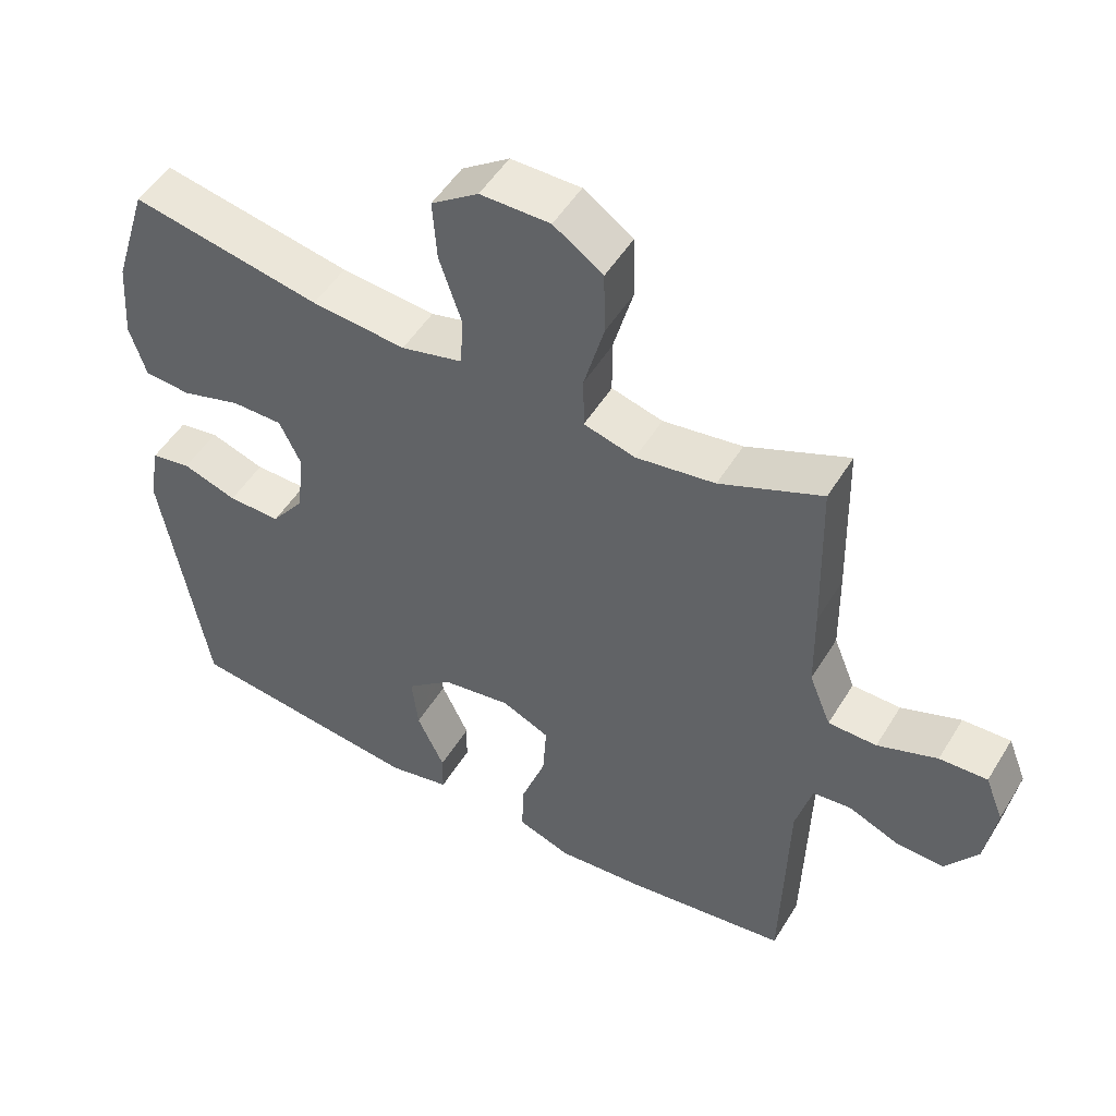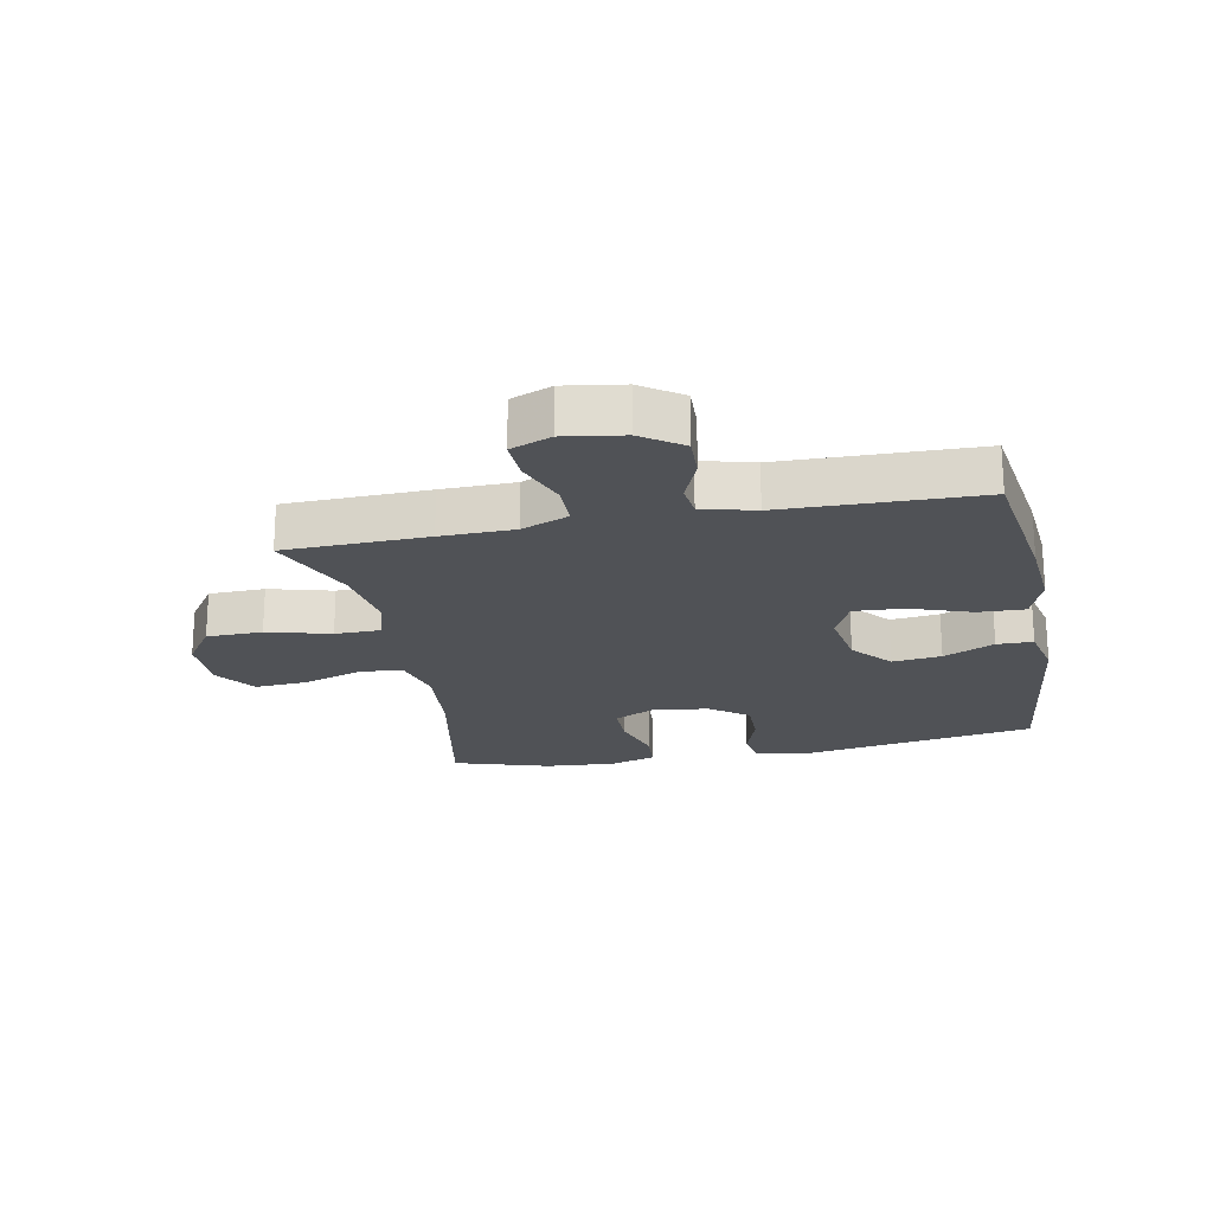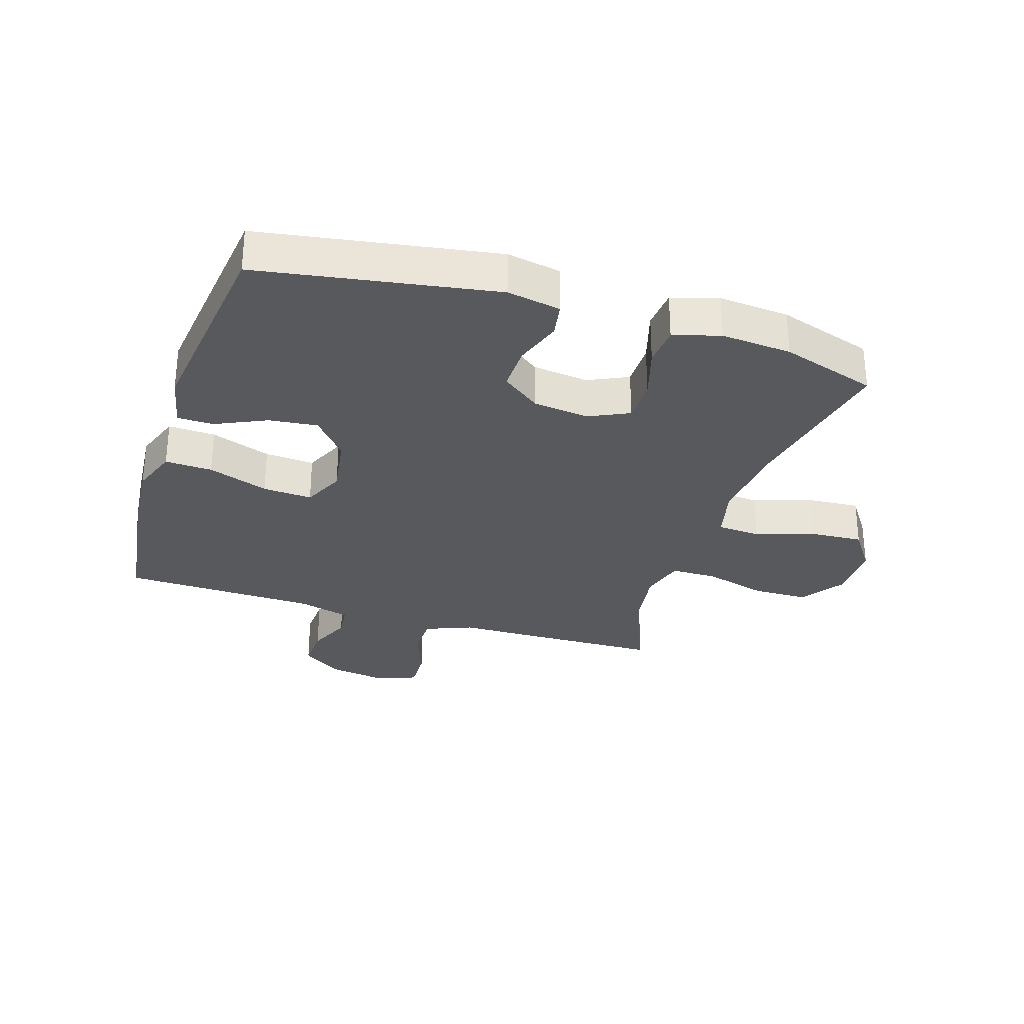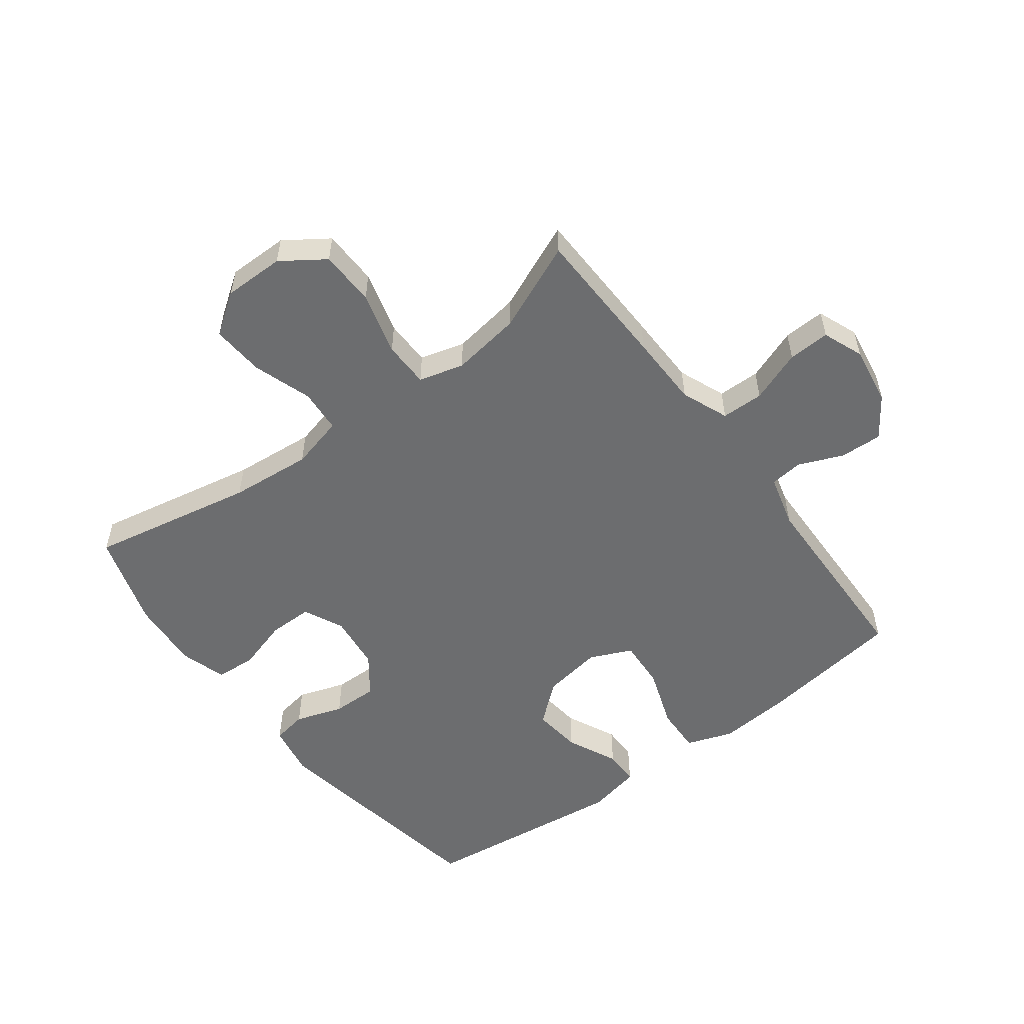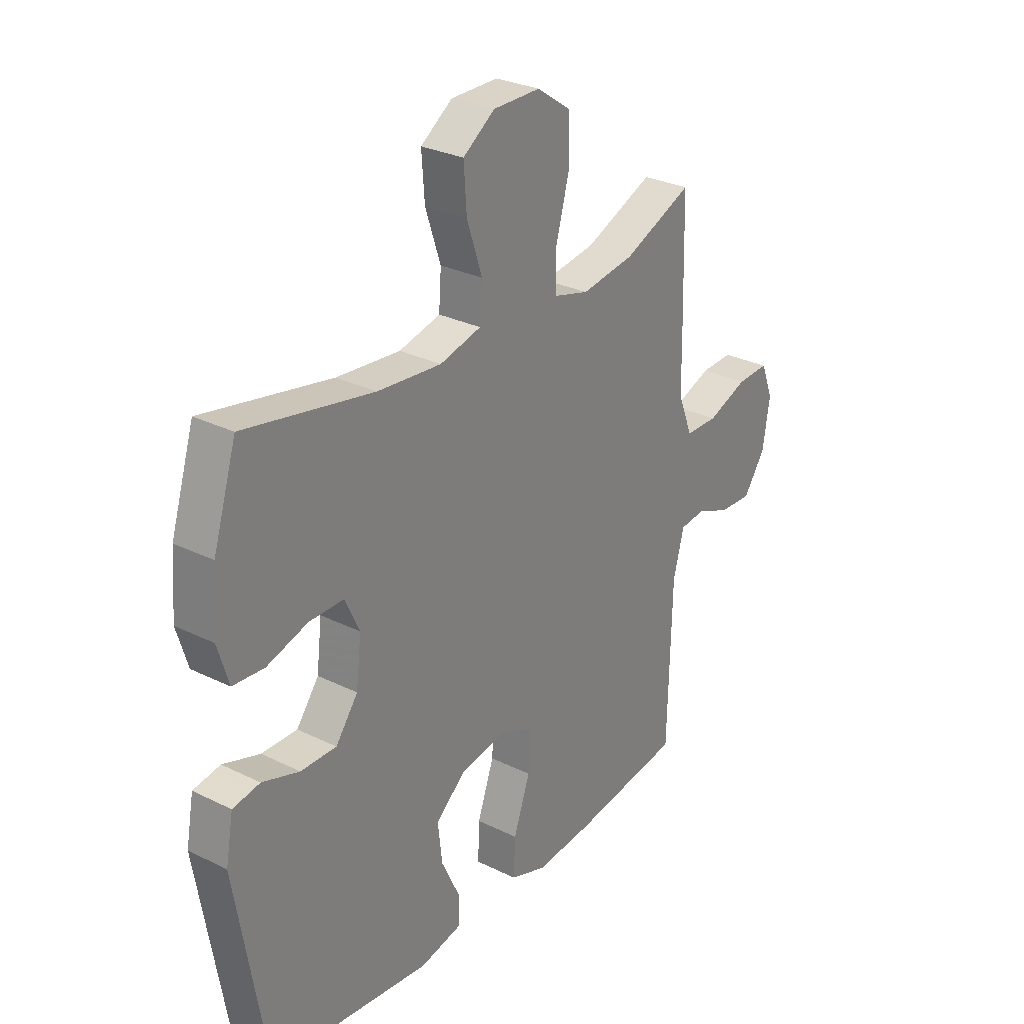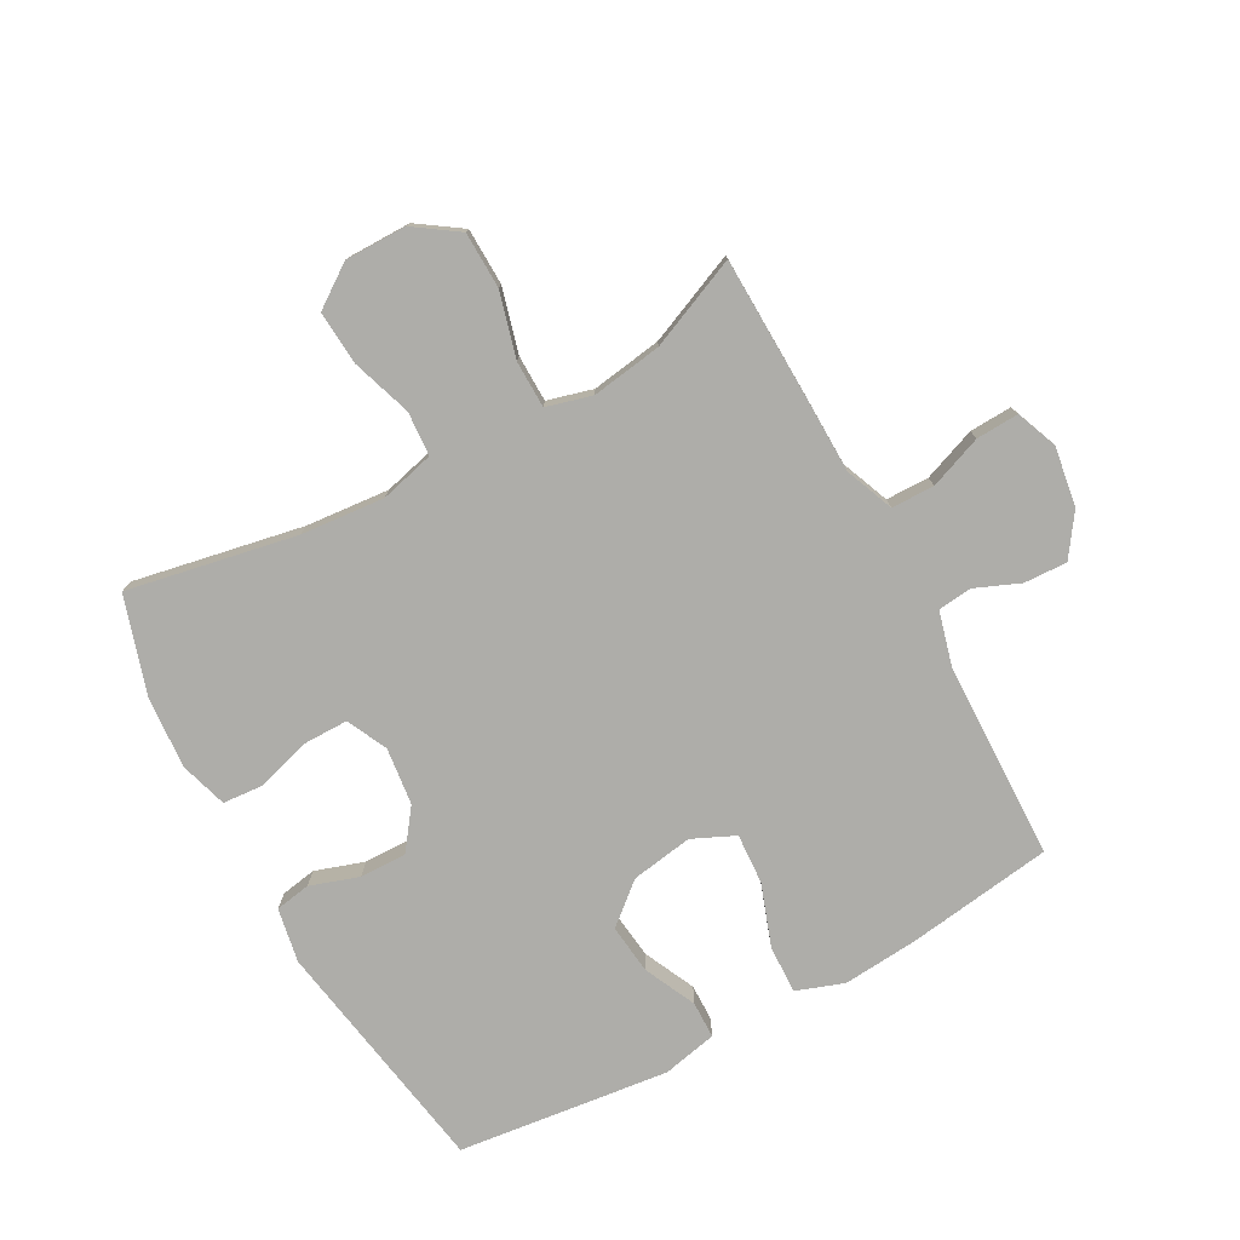
<metadata>
{"format":"obj","ext":"obj","renderer":"f3d","projection":"perspective","resolution":1024,"background":"white","views":[{"elev":50.7,"azim":30.5,"up":"+Z"},{"elev":-21.1,"azim":101.2,"up":"+Y"},{"elev":-29.8,"azim":-107.8,"up":"+Y"},{"elev":-53.9,"azim":36.9,"up":"+Y"},{"elev":28.8,"azim":-53.6,"up":"+Z"},{"elev":-77.1,"azim":28.7,"up":"+Y"}]}
</metadata>
<code>
v 0.5 0.07 -0.5
v 0.266 0.07 -0.533
v 0.145 0.07 -0.543
v 0.069 0.07 -0.516
v 0.072 0.07 -0.439
v 0.107 0.07 -0.34
v 0.112 0.07 -0.259
v 0.044 0.07 -0.228
v -0.055 0.07 -0.244
v -0.12 0.07 -0.299
v -0.111 0.07 -0.379
v -0.072 0.07 -0.462
v -0.073 0.07 -0.521
v -0.161 0.07 -0.54
v -0.5 0.07 -0.5
v -0.564 0.07 -0.116
v -0.548 0.07 -0.029
v -0.491 0.07 -0.019
v -0.413 0.07 -0.045
v -0.338 0.07 -0.046
v -0.291 0.07 0.017
v -0.28 0.07 0.109
v -0.311 0.07 0.174
v -0.383 0.07 0.174
v -0.469 0.07 0.148
v -0.535 0.07 0.153
v -0.558 0.07 0.229
v -0.549 0.07 0.344
v -0.5 0.07 0.5
v -0.23 0.07 0.448
v -0.096 0.07 0.436
v -0.009 0.07 0.458
v -0.004 0.07 0.529
v -0.036 0.07 0.625
v -0.042 0.07 0.711
v 0.025 0.07 0.758
v 0.124 0.07 0.758
v 0.194 0.07 0.71
v 0.196 0.07 0.619
v 0.168 0.07 0.516
v 0.169 0.07 0.441
v 0.242 0.07 0.421
v 0.355 0.07 0.438
v 0.5 0.07 0.5
v 0.506 0.07 0.268
v 0.508 0.07 0.149
v 0.539 0.07 0.072
v 0.608 0.07 0.071
v 0.693 0.07 0.103
v 0.761 0.07 0.106
v 0.787 0.07 0.04
v 0.772 0.07 -0.056
v 0.726 0.07 -0.122
v 0.657 0.07 -0.119
v 0.585 0.07 -0.089
v 0.531 0.07 -0.095
v 0.508 0.07 -0.181
v 0.5 0 -0.5
v 0.266 0 -0.533
v 0.145 0 -0.543
v 0.069 0 -0.516
v 0.072 0 -0.439
v 0.107 0 -0.34
v 0.112 0 -0.259
v 0.044 0 -0.228
v -0.055 0 -0.244
v -0.12 0 -0.299
v -0.111 0 -0.379
v -0.072 0 -0.462
v -0.073 0 -0.521
v -0.161 0 -0.54
v -0.5 0 -0.5
v -0.564 0 -0.116
v -0.548 0 -0.029
v -0.491 0 -0.019
v -0.413 0 -0.045
v -0.338 0 -0.046
v -0.291 0 0.017
v -0.28 0 0.109
v -0.311 0 0.174
v -0.383 0 0.174
v -0.469 0 0.148
v -0.535 0 0.153
v -0.558 0 0.229
v -0.549 0 0.344
v -0.5 0 0.5
v -0.23 0 0.448
v -0.096 0 0.436
v -0.009 0 0.458
v -0.004 0 0.529
v -0.036 0 0.625
v -0.042 0 0.711
v 0.025 0 0.758
v 0.124 0 0.758
v 0.194 0 0.71
v 0.196 0 0.619
v 0.168 0 0.516
v 0.169 0 0.441
v 0.242 0 0.421
v 0.355 0 0.438
v 0.5 0 0.5
v 0.506 0 0.268
v 0.508 0 0.149
v 0.539 0 0.072
v 0.608 0 0.071
v 0.693 0 0.103
v 0.761 0 0.106
v 0.787 0 0.04
v 0.772 0 -0.056
v 0.726 0 -0.122
v 0.657 0 -0.119
v 0.585 0 -0.089
v 0.531 0 -0.095
v 0.508 0 -0.181
f 52 53 54 55
f 52 55 56
f 51 52 56
f 48 49 50 51
f 47 48 51 56
f 46 47 56 57
f 43 44 45 46
f 42 43 46 57
f 37 38 39 40
f 37 40 41
f 36 37 41
f 33 34 35 36
f 32 33 36 41
f 31 32 41 42
f 27 28 29 30
f 27 30 31
f 24 25 26 27
f 23 24 27 31
f 22 23 31 42
f 16 17 18 19
f 16 19 20
f 15 16 20
f 14 15 20 21
f 11 12 13 14
f 10 11 14 21
f 3 4 5 6
f 3 6 7
f 2 3 7
f 1 2 7
f 57 1 7
f 42 57 7 8
f 22 42 8 9
f 9 10 21 22
f 112 111 110 109
f 113 112 109
f 113 109 108
f 108 107 106 105
f 113 108 105 104
f 114 113 104 103
f 103 102 101 100
f 114 103 100 99
f 97 96 95 94
f 98 97 94
f 98 94 93
f 93 92 91 90
f 98 93 90 89
f 99 98 89 88
f 87 86 85 84
f 88 87 84
f 84 83 82 81
f 88 84 81 80
f 99 88 80 79
f 76 75 74 73
f 77 76 73
f 77 73 72
f 78 77 72 71
f 71 70 69 68
f 78 71 68 67
f 63 62 61 60
f 64 63 60
f 64 60 59
f 64 59 58
f 64 58 114
f 65 64 114 99
f 66 65 99 79
f 79 78 67 66
f 1 58 59 2
f 2 59 60 3
f 3 60 61 4
f 4 61 62 5
f 5 62 63 6
f 6 63 64 7
f 7 64 65 8
f 8 65 66 9
f 9 66 67 10
f 10 67 68 11
f 11 68 69 12
f 12 69 70 13
f 13 70 71 14
f 14 71 72 15
f 15 72 73 16
f 16 73 74 17
f 17 74 75 18
f 18 75 76 19
f 19 76 77 20
f 20 77 78 21
f 21 78 79 22
f 22 79 80 23
f 23 80 81 24
f 24 81 82 25
f 25 82 83 26
f 26 83 84 27
f 27 84 85 28
f 28 85 86 29
f 29 86 87 30
f 30 87 88 31
f 31 88 89 32
f 32 89 90 33
f 33 90 91 34
f 34 91 92 35
f 35 92 93 36
f 36 93 94 37
f 37 94 95 38
f 38 95 96 39
f 39 96 97 40
f 40 97 98 41
f 41 98 99 42
f 42 99 100 43
f 43 100 101 44
f 44 101 102 45
f 45 102 103 46
f 46 103 104 47
f 47 104 105 48
f 48 105 106 49
f 49 106 107 50
f 50 107 108 51
f 51 108 109 52
f 52 109 110 53
f 53 110 111 54
f 54 111 112 55
f 55 112 113 56
f 56 113 114 57
f 57 114 58 1

</code>
